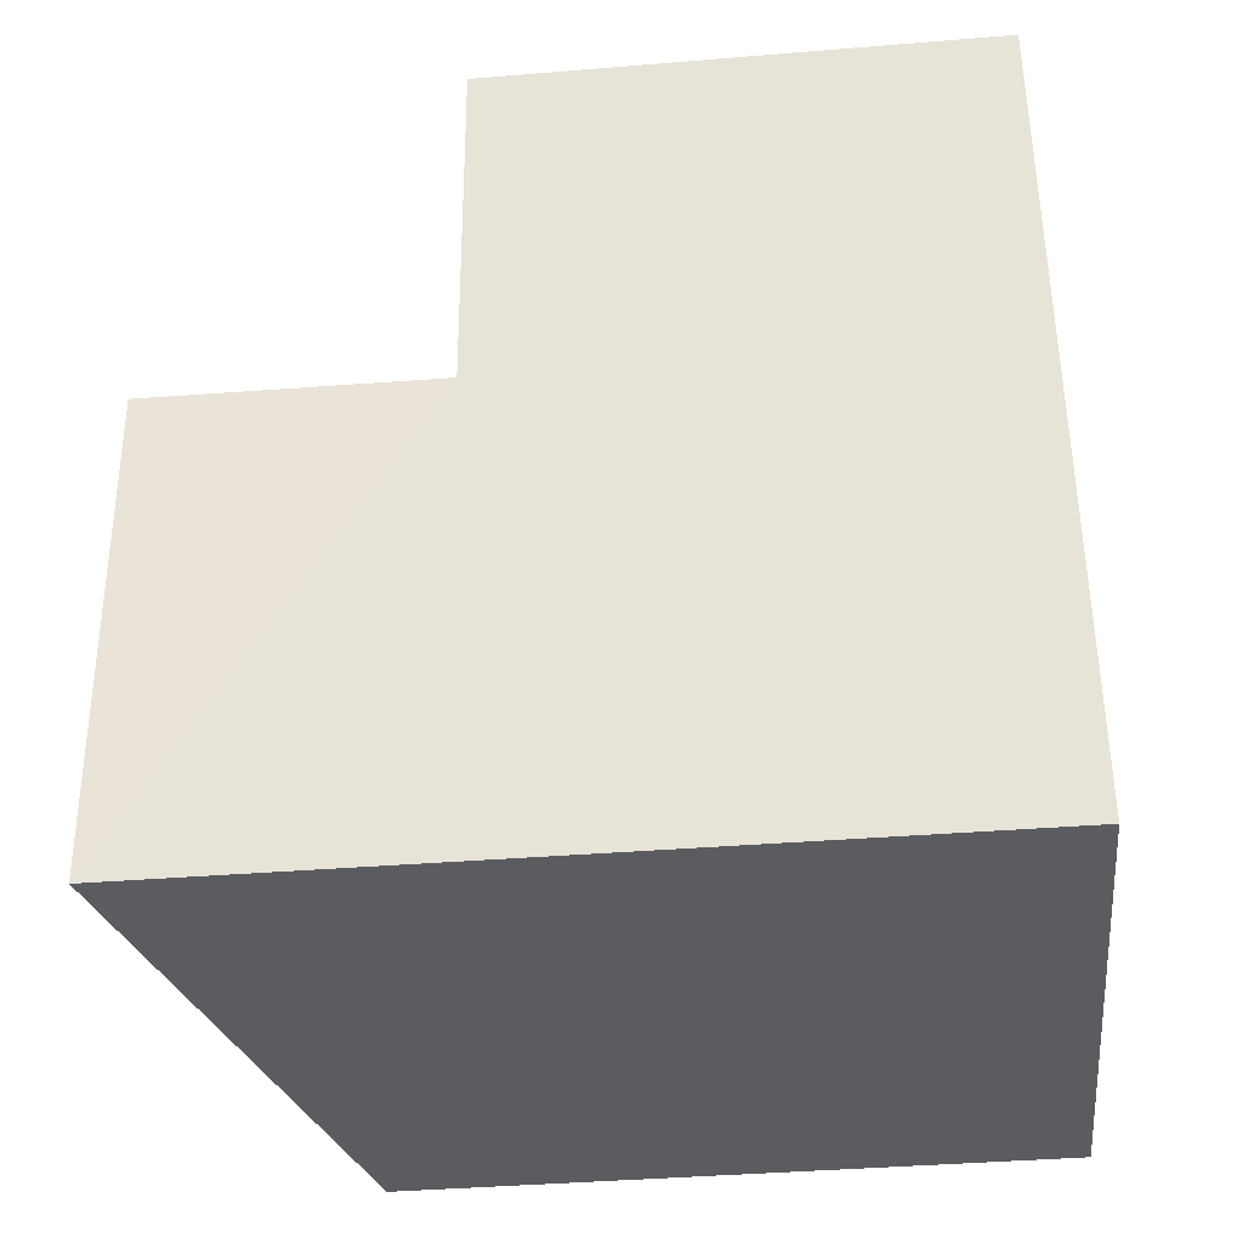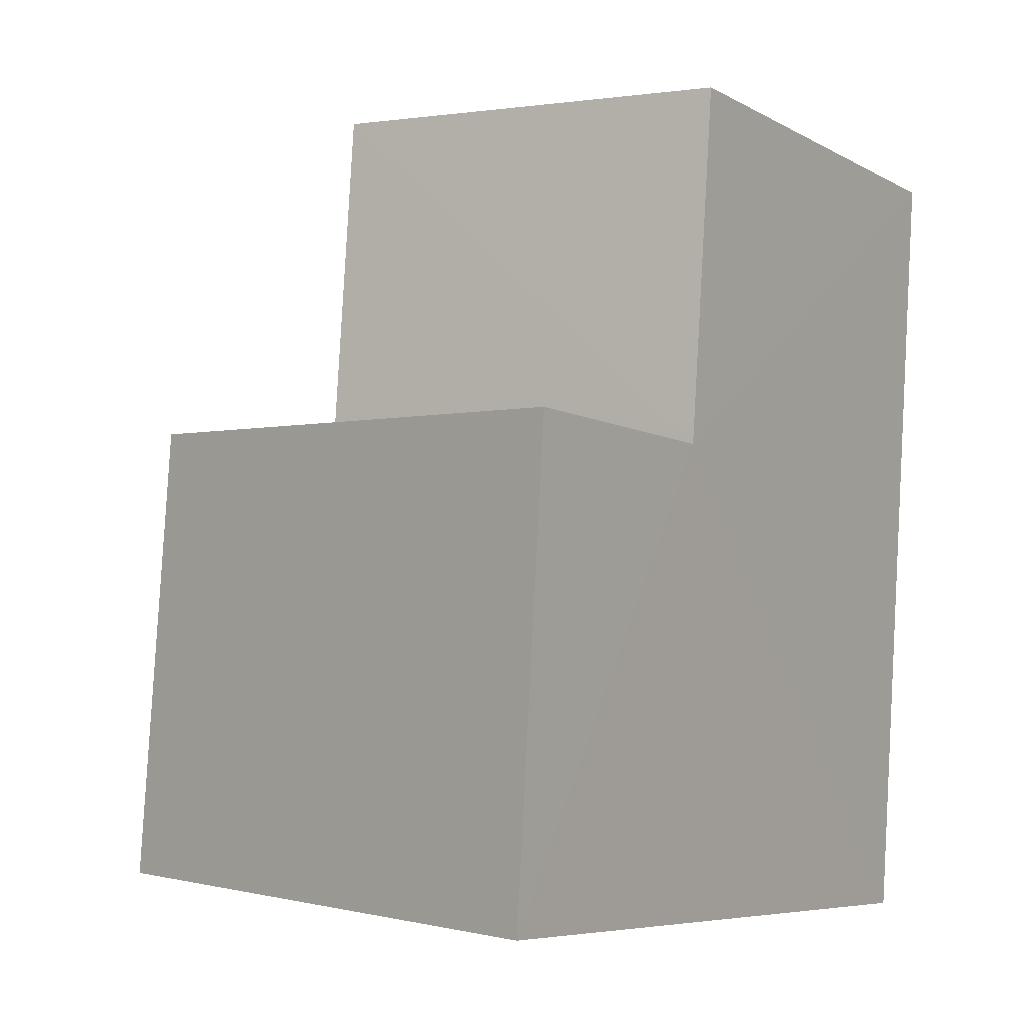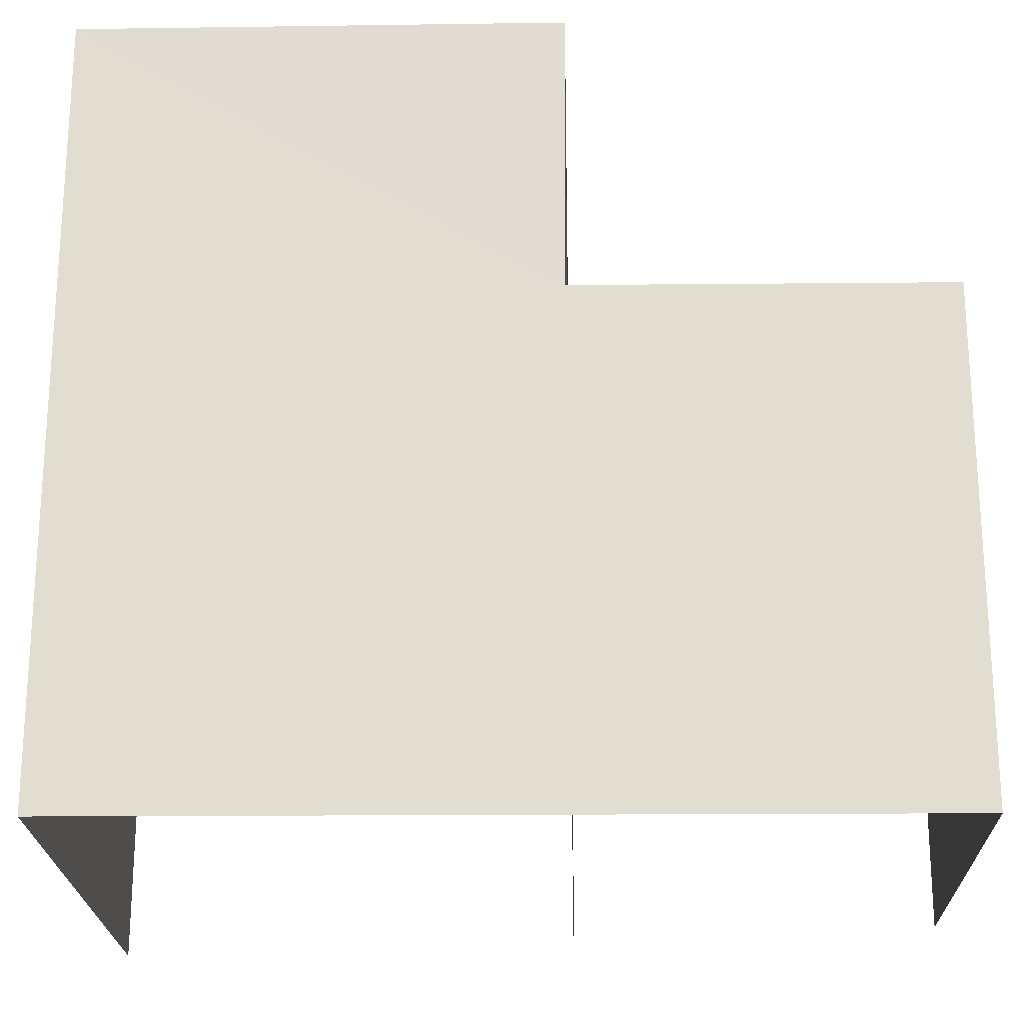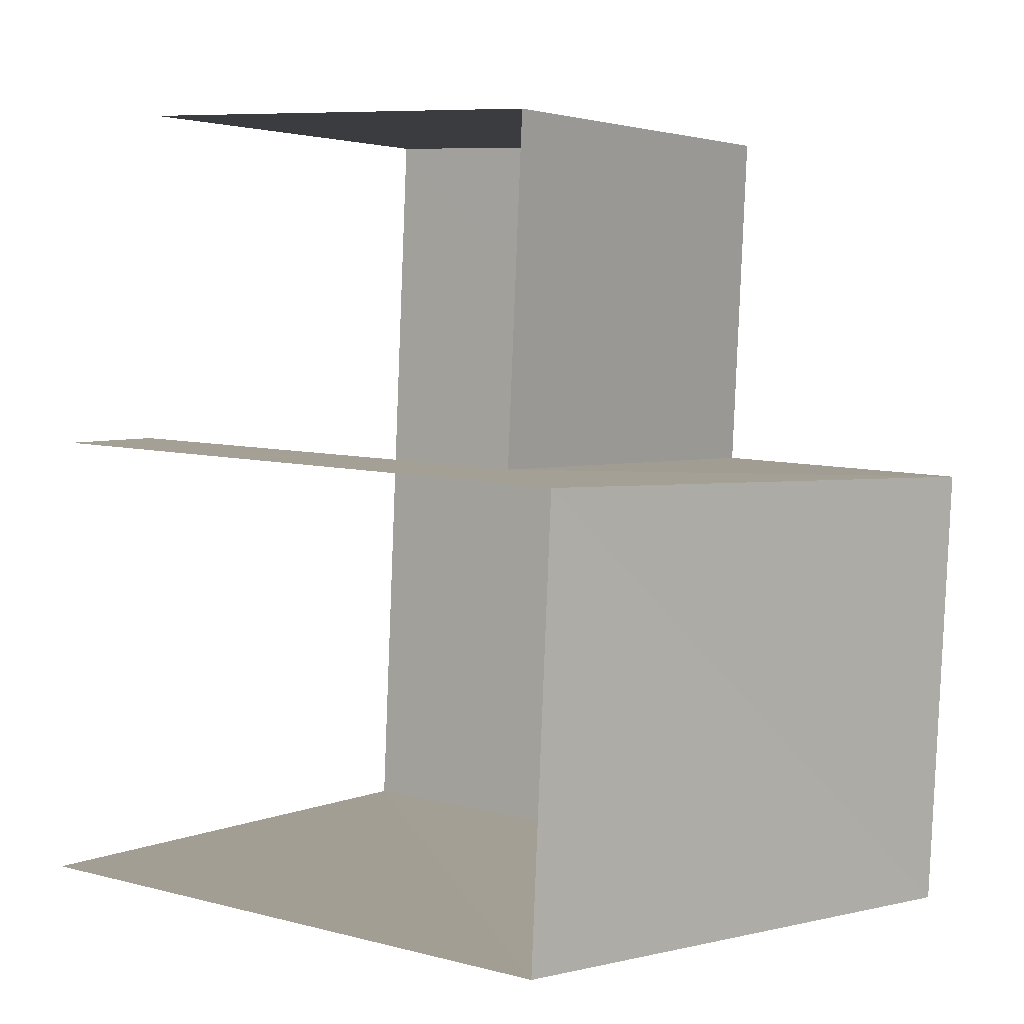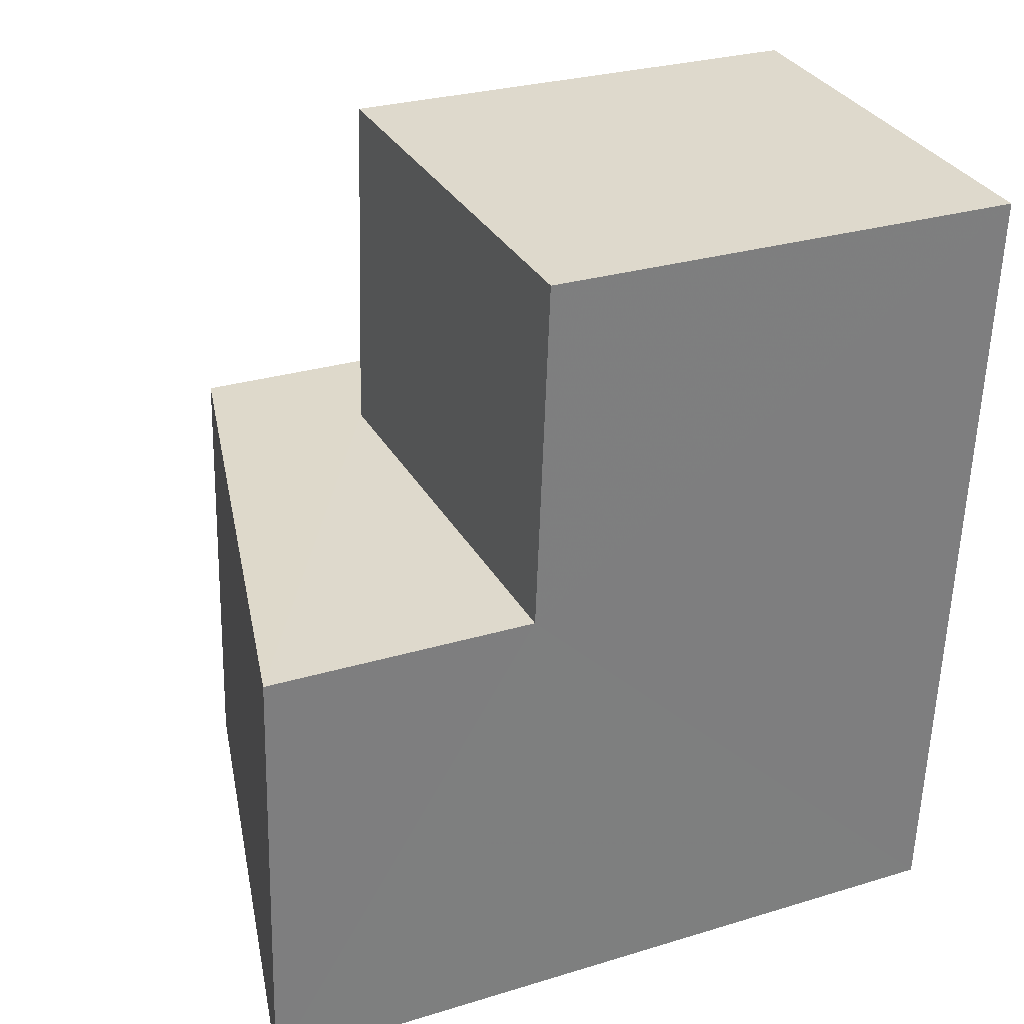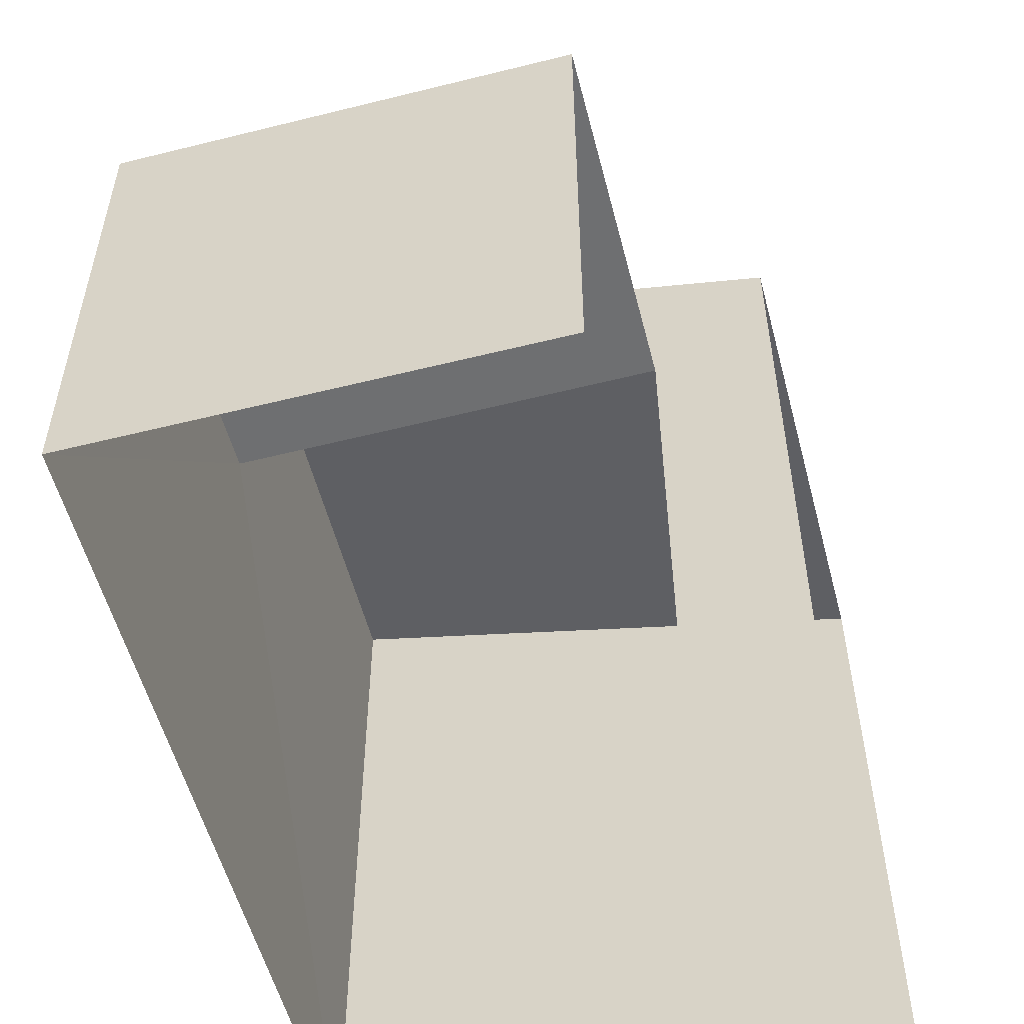
<metadata>
{"format":"obj","ext":"obj","renderer":"f3d","projection":"perspective","resolution":1024,"background":"white","views":[{"elev":-39.1,"azim":95.7,"up":"+Y"},{"elev":-6.7,"azim":33.2,"up":"+Y"},{"elev":-21.6,"azim":87.5,"up":"+Z"},{"elev":8.3,"azim":-54.6,"up":"+Y"},{"elev":27.6,"azim":64.9,"up":"+Y"},{"elev":-54.5,"azim":-169.4,"up":"+Z"}]}
</metadata>
<code>
v -3.732e+05 -1.033e+05 29.91
v -3.732e+05 -1.033e+05 29.91
v -3.732e+05 -1.033e+05 29.91
v -3.732e+05 -1.033e+05 29.91
v -3.732e+05 -1.033e+05 29.91
v -3.732e+05 -1.033e+05 29.91
v -3.732e+05 -1.033e+05 33.28
v -3.732e+05 -1.033e+05 33.28
v -3.732e+05 -1.033e+05 33.28
v -3.732e+05 -1.033e+05 33.28
v -3.732e+05 -1.033e+05 35.16
v -3.732e+05 -1.033e+05 34.19
v -3.732e+05 -1.033e+05 34.19
v -3.732e+05 -1.033e+05 35.16
f 1 2 3
f 3 2 4
f 1 5 2
f 4 2 6
f 13 5 1
f 13 12 5
f 10 9 6
f 2 10 6
f 7 8 9
f 10 7 9
f 11 12 13
f 11 14 12
f 13 1 3
f 11 13 3
f 9 4 6
f 9 8 4
f 2 5 10
f 5 12 10
f 10 14 7
f 10 12 14
f 14 11 7
f 11 3 7
f 7 4 8
f 7 3 4

</code>
